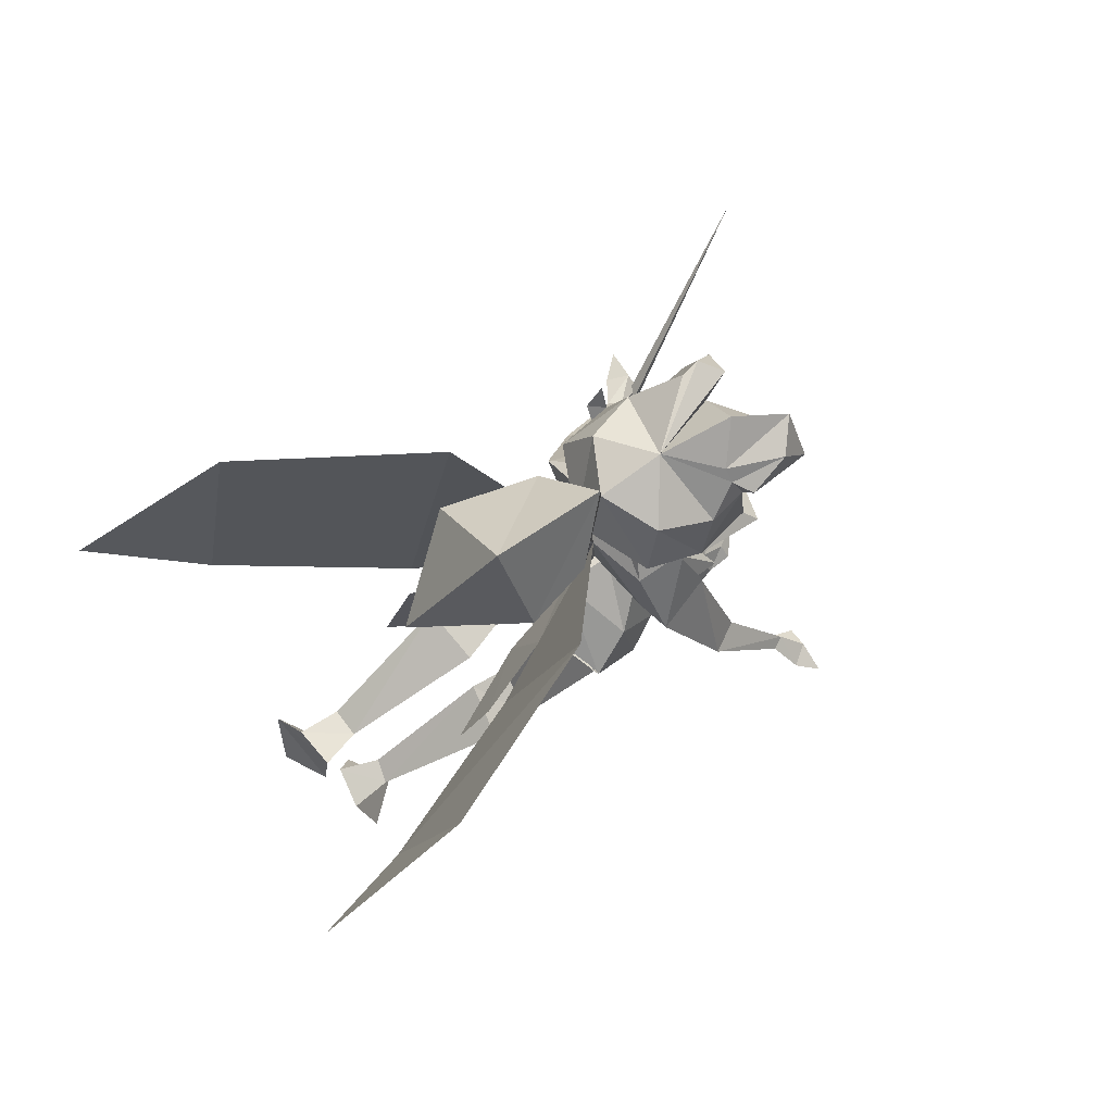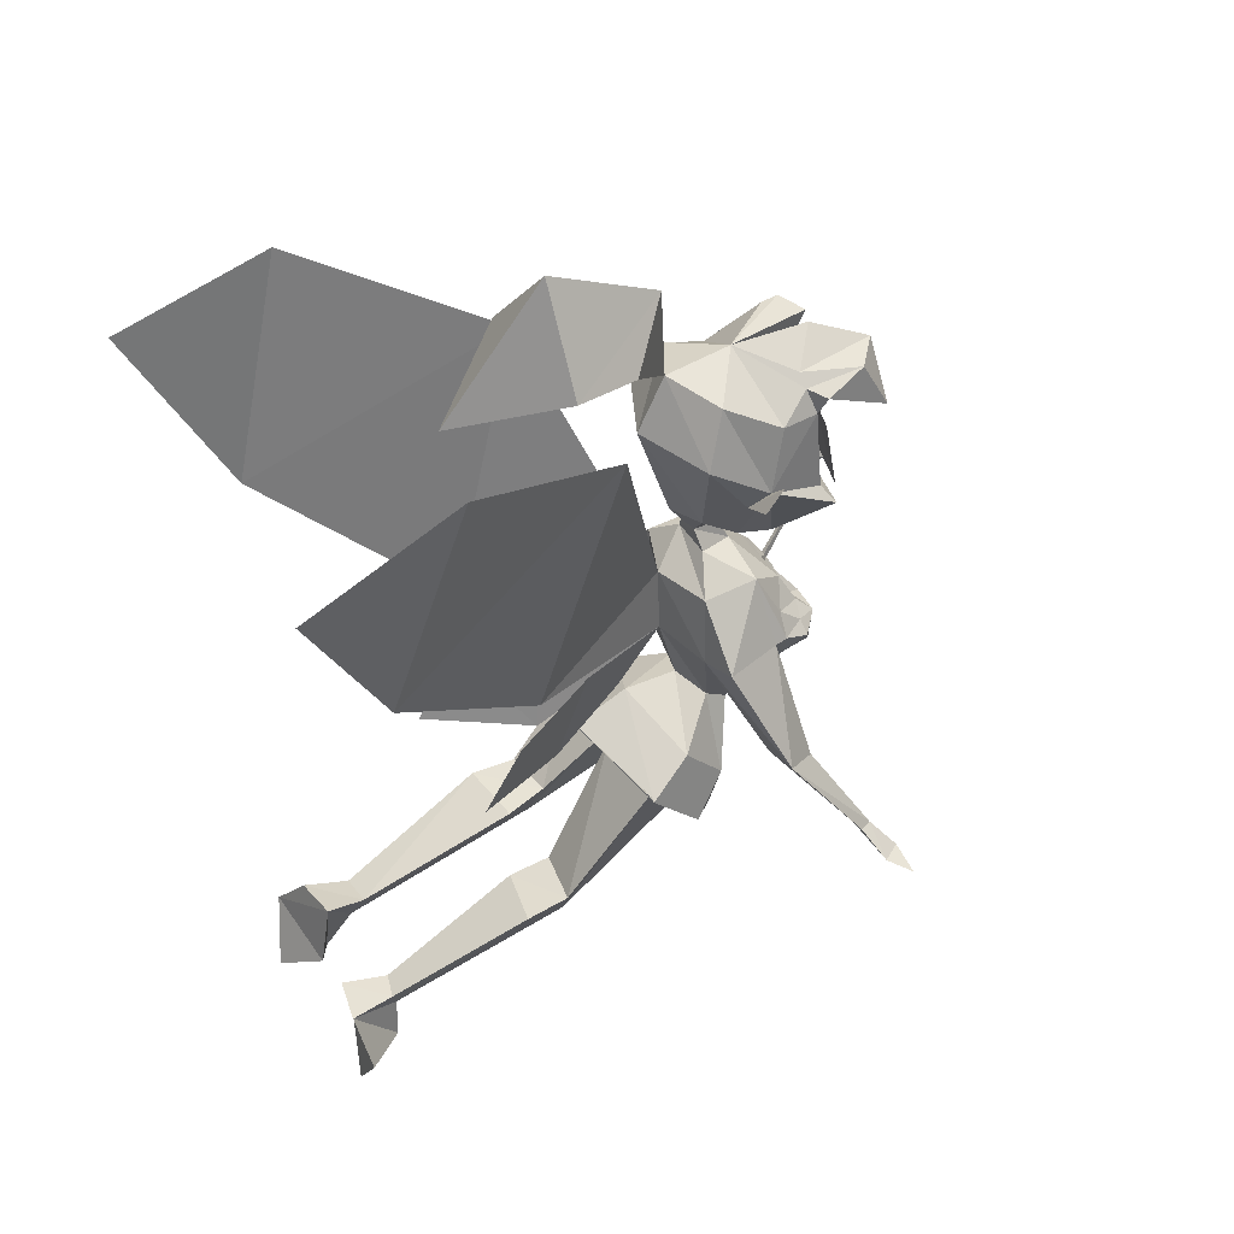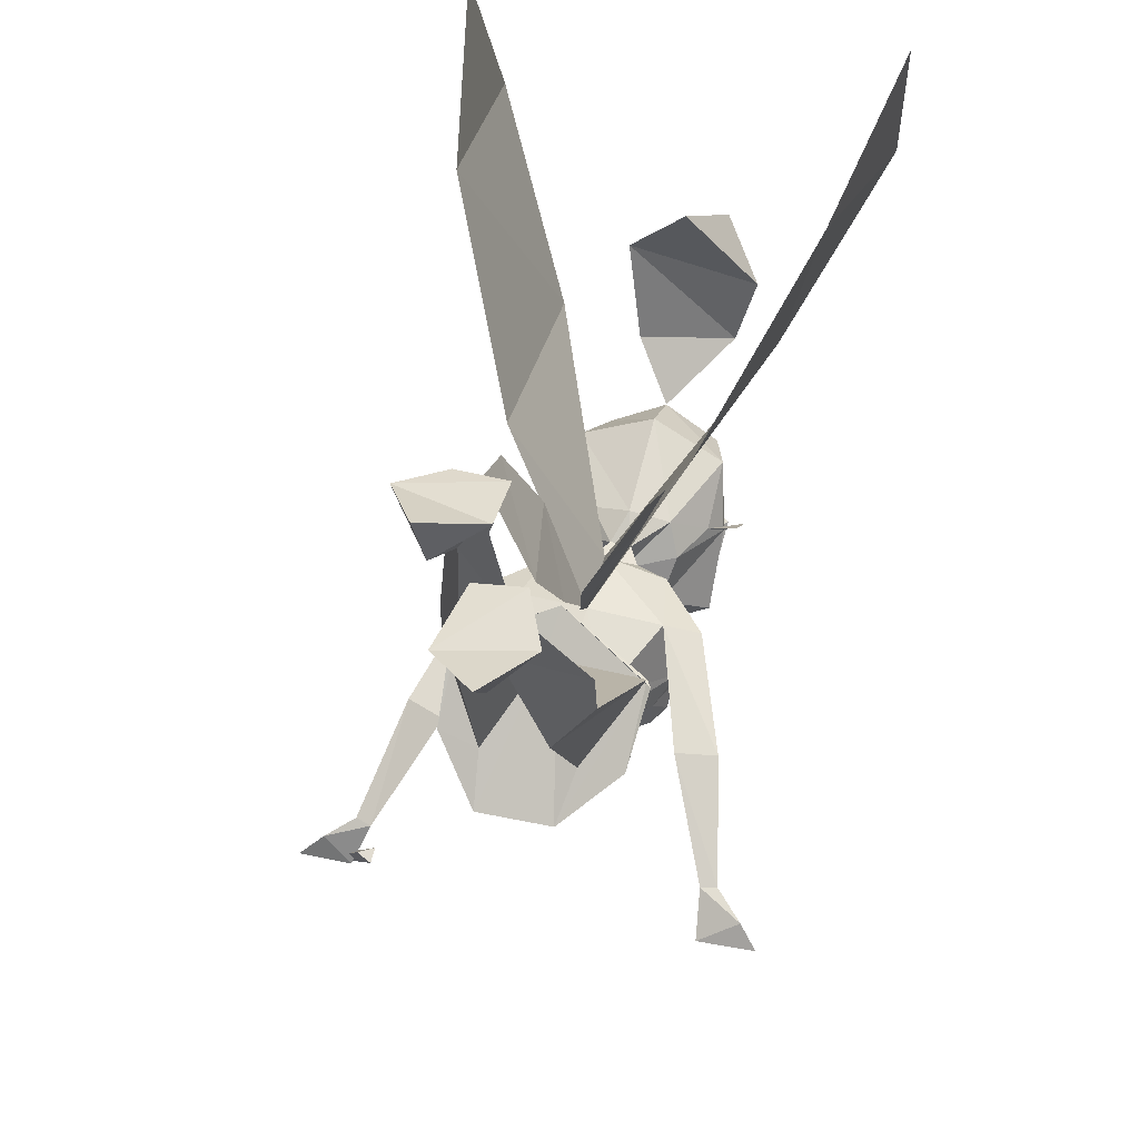
<metadata>
{"format":"obj","ext":"obj","renderer":"f3d","projection":"perspective","resolution":1024,"background":"white","views":[{"elev":79.6,"azim":56.3,"up":"+Y"},{"elev":42.6,"azim":62.0,"up":"+Y"},{"elev":45.2,"azim":16.0,"up":"+Z"}]}
</metadata>
<code>
o fr_00
v -0.01932 0.2234 -0.2112
v -0.01932 0.2184 -0.2462
v -0.00878 0.2023 -0.2104
v -0.1352 0.2386 -0.182
v -0.1141 0.2676 -0.1621
v 0.001756 0.2582 -0.2197
v 0.01932 0.2234 -0.2112
v 0.01932 0.2184 -0.2462
v 0.1299 0.2676 -0.1621
v 0.151 0.2386 -0.182
v 0.02634 0.1479 -0.166
v 0.001756 0.1239 -0.1509
v -0.02985 0.1479 -0.166
v 0.07902 0.1574 -0.1048
v 0.04039 0.1782 -0.1988
v -0.07551 0.1574 -0.1048
v -0.04039 0.1782 -0.1988
v -0.04039 0.1782 -0.1988
v -0.0158 0.1883 -0.2098
v -0.001756 0.1747 -0.1987
v -0.01932 0.1613 -0.1806
v 0.04039 0.1782 -0.1988
v 0.0158 0.1613 -0.1806
v -0.1282 0.4148 -0.08548
v -0.09483 0.4851 -0.1727
v -0.1141 0.4085 -0.1538
v -0.1528 0.3139 -0.06027
v -0.1528 0.3139 -0.06027
v -0.1141 0.4085 -0.1538
v 0.1545 0.3107 -0.05311
v 0.1177 0.4084 -0.1555
v 0.1177 0.4084 -0.1555
v 0.1001 0.4511 -0.1432
v 0.1317 0.4148 -0.08548
v 0.1545 0.3107 -0.05311
v 0.1019 0.5795 0.1609
v 0.001756 0.484 0.05933
v 0.02458 0.6676 0.07995
v -0.07024 0.5645 0.1369
v -0.1054 0.61 0.3038
v 0.1335 0.5949 0.2798
v 0.03863 0.7708 0.2831
v -0.06322 0.4683 -0.2388
v -0.1177 0.4174 -0.1946
v -0.1159 0.4012 -0.2466
v -0.00878 0.3534 -0.2113
v -0.003512 0.2474 -0.2245
v -0.1054 0.2628 -0.1935
v -0.1036 0.3687 -0.1803
v 0.1335 0.2767 -0.0236
v 0.1335 0.3746 0.04973
v 0.07727 0.2226 0.02782
v -0.1019 0.4836 -0.2078
v -0.1159 0.4012 -0.2466
v -0.1177 0.4174 -0.1946
v -0.06322 0.2226 0.02782
v -0.1282 0.3781 0.04959
v -0.1299 0.2767 -0.0236
v -0.09131 0.1957 -0.02732
v -0.01405 0.1622 0.01271
v -0.06322 0.2226 0.02782
v -0.1299 0.2767 -0.0236
v 0.09834 0.1957 -0.02732
v 0.1335 0.2767 -0.0236
v 0.07727 0.2226 0.02782
v 0.01405 0.5282 0.4547
v 0.1861 0.3421 -0.05791
v 0.1826 0.2976 -0.02797
v -0.1774 0.3009 -0.03513
v -0.1809 0.3452 -0.06858
v 0 0.1529 -0.04315
v 0.08605 -0.6387 0.7133
v 0.05093 -0.6849 0.6167
v 0.07902 -0.6314 0.6339
v 0.02985 -0.6319 0.6216
v 0.001756 -0.6393 0.6992
v 0.00878 -0.5537 0.7309
v -0.1458 -0.5319 0.7476
v -0.08253 -0.629 0.7797
v 0.001756 -0.4421 0.7088
v -0.08253 -0.4522 0.7197
v 0.1317 -0.7342 0.6996
v -0.02107 -0.7527 0.6757
v 0.06673 -0.8325 0.7036
v 0.08605 -0.6387 0.7133
v 0.001756 -0.6393 0.6992
v -0.3459 -0.4268 -0.2093
v -0.3284 -0.418 -0.2518
v -0.3881 -0.4392 -0.2545
v -0.2968 -0.3975 -0.1789
v -0.2827 -0.395 -0.2036
v -0.07727 -0.4699 0.2846
v -0.07902 -0.3912 0.05991
v -0.005268 -0.2708 0.1675
v -0.03688 -0.3861 0.2724
v -0.151 -0.2709 0.1657
v -0.1299 -0.3891 0.2848
v 0.3003 -0.4489 -0.233
v 0.3986 -0.4419 -0.2333
v 0.367 -0.4228 -0.1954
v 0.3178 -0.3796 -0.1726
v 0.2898 -0.3867 -0.1723
v 0.3038 -0.3842 -0.197
v 0.3389 -0.4278 -0.2339
v -0.2687 -0.4046 -0.1821
v -0.2968 -0.4357 -0.2546
v -0.2195 -0.2295 -0.1119
v -0.1493 -0.03144 -0.08132
v -0.1212 -0.0366 0.05071
v -0.1879 -0.2518 -0.05475
v -0.1949 -0.03015 0.03638
v -0.2546 -0.2305 -0.04859
v 0.2722 -0.2094 -0.04945
v 0.1949 -0.02335 0.03083
v 0.1317 -0.03681 0.04544
v 0.2019 -0.2268 -0.04522
v 0.2019 -0.2268 -0.04522
v 0.158 -0.02772 -0.0762
v 0.2371 -0.2329 -0.1082
v 0.158 -0.02772 -0.0762
v 0.2722 -0.2094 -0.04945
v 0.2371 -0.2329 -0.1082
v -0.05093 -0.5324 0.6492
v -0.08253 -0.4522 0.7197
v -0.08253 -0.4837 0.6366
v -0.02283 -0.4768 0.6328
v 0.001756 -0.4421 0.7088
v -0.02283 -0.4768 0.6328
v -0.08253 -0.4837 0.6366
v -0.08253 -0.4522 0.7197
v 0.07902 -0.6314 0.6339
v 0.02985 -0.6319 0.6216
v 0.001756 -0.6393 0.6992
v 0.08605 -0.6387 0.7133
v -0.06849 -0.6114 0.6946
v -0.08253 -0.629 0.7797
v -0.1458 -0.5319 0.7476
v 0.00878 -0.5537 0.7309
v -0.1001 0.08236 -0.04906
v -0.1493 -0.03144 -0.08132
v -0.1949 -0.03015 0.03638
v -0.09834 0.07856 0.03019
v -0.1212 -0.0366 0.05071
v 0.02283 0.1621 0.01095
v 0.007024 0.2094 0.04945
v -0.01405 0.1622 0.01271
v 0.1949 -0.02335 0.03083
v 0.158 -0.02772 -0.0762
v 0.1089 0.08887 -0.06163
v 0.1071 0.07878 0.03545
v 0.1317 -0.03681 0.04544
v 0.1071 0.07878 0.03545
v 0.02283 0.1621 0.01095
v 0.0439 0.1268 0.00537
v 0.01756 0.1136 -0.05912
v 0.01229 0.1531 -0.03789
v -0.1335 -0.3893 0.3656
v -0.01054 -0.3864 0.3515
v 0.08956 -0.5607 0.3006
v 0.0281 -0.4979 0.3736
v 0.03688 -0.4798 0.3008
v 0.1387 -0.4793 0.3148
v 0.1387 -0.4936 0.3927
v -0.2195 -0.2295 -0.1119
v -0.1879 -0.2518 -0.05475
v -0.2546 -0.2305 -0.04859
v 0.06146 -0.7584 0.6232
v 0.06673 -0.8325 0.7036
v -0.02107 -0.7527 0.6757
v 0.1317 -0.7342 0.6996
v 0.1721 -0.2816 0.1626
v 0.1633 -0.2708 0.1675
v 0.1598 -0.3839 0.06664
v 0.06497 -0.4574 -0.0112
v 0.08253 -0.3877 0.05977
v 0.01229 -0.2708 0.1675
v -0.06673 -0.4644 -0.009161
v -0.005268 -0.2708 0.1675
v -0.07902 -0.3912 0.05991
v -0.1528 -0.3769 0.06636
v -0.151 -0.2709 0.1657
v -0.1598 -0.278 0.1643
v -0.151 -0.2709 0.1657
v 0.005268 -0.2086 0.2282
v -0.1598 -0.278 0.1643
v 0.005268 -0.2086 0.2282
v 0.1721 -0.2816 0.1626
v 0.1633 -0.2708 0.1675
v -0.1528 -0.3769 0.06636
v -0.1282 -0.3197 0.004265
v -0.05444 -0.3667 -0.02896
v -0.06673 -0.4644 -0.009161
v -0.01229 0.1139 -0.05035
v -0.03688 0.1268 0.00537
v 0.05093 -0.3667 -0.02896
v 0.06497 -0.4574 -0.0112
v 0.02283 0.1621 0.01095
v -0.01405 0.1622 0.01271
v 0.1282 -0.3197 0.004265
v 0.06322 -0.2089 -0.03717
v 0.06673 -0.1826 0.003941
v 0.1352 -0.2393 0.07831
v 0.001756 -0.171 0.02983
v 0.001756 -0.1705 0.1282
v 0.1352 0.4467 -0.1641
v -0.05795 -0.1897 0.002473
v -0.1317 -0.2323 0.07803
v -0.06146 -0.2088 -0.03366
v -0.02107 -0.2276 -0.06452
v 0.02283 -0.2276 -0.06452
v 0.1264 0.2557 -0.1932
v 0.00878 0.2509 -0.2264
v 0.00878 0.3569 -0.2132
v 0.1071 0.3652 -0.1819
v -0.08253 -0.007516 0.2464
v -0.01054 -0.1376 0.1603
v -0.03336 -0.2205 0.2814
v -0.1335 -0.07175 0.3949
v -0.3512 0.6731 0.5595
v -0.3091 0.2734 0.669
v -0.3793 0.5752 0.8289
v 0.1019 0.4679 0.01077
v 0 0.5002 -0.06085
v 0.001756 0.484 0.05933
v 0.02107 0.1885 -0.2045
v -0.001756 0.3925 -0.2023
v 0.1317 -0.03681 0.04544
v 0.1071 0.07878 0.03545
v 0 0.07298 0.06556
v 0.003512 -0.05013 0.06356
v -0.02283 0.1574 -0.191
v -0.02985 0.1476 -0.173
v -0.02985 0.1479 -0.166
v 0.02107 0.1473 -0.18
v 0.02634 0.1479 -0.166
v 0.01932 0.1574 -0.191
v 0.1598 -0.3839 0.06664
v -0.05093 0.4033 -0.1957
v -0.001756 0.3925 -0.2023
v -0.1141 0.4085 -0.1538
v 0.003512 -0.05013 0.06356
v -0.1967 0.5085 0.2306
v -0.1545 0.02915 0.3696
v -0.1247 -0.199 0.4633
v 0 0.07298 0.06556
v 0.07024 0.03688 -0.1298
v 0.1089 0.08887 -0.06163
v -0.06497 0.02986 -0.1295
v -0.1001 0.08236 -0.04906
v -0.09834 0.07856 0.03019
v -0.03688 0.1268 0.00537
v 0 0.07298 0.06556
v 0.1071 0.07878 0.03545
v 0.1071 0.07878 0.03545
v 0.08253 -0.3877 0.05977
v 0.1633 -0.2708 0.1675
v 0.01229 -0.2708 0.1675
v -0.05093 0.4033 -0.1957
v 0.01405 0.5088 -0.1948
v 0.07727 0.4687 -0.1439
v -0.05093 -0.5324 0.6492
v -0.02283 -0.4768 0.6328
v -0.08253 -0.4837 0.6366
v 0.05093 -0.6849 0.6167
v 0.07902 -0.6314 0.6339
v 0.02985 -0.6319 0.6216
v 0.137 -0.07533 0.3932
v 0.04215 -0.224 0.2816
v 0.1335 -0.1921 0.4613
v 0.08605 -0.0217 0.2434
v 0.0158 -0.138 0.1498
v 0.3424 0.673 0.556
v 0.2968 0.2805 0.6722
v 0.3617 0.5717 0.8291
v 0.1932 0.5085 0.2288
v 0.1528 0.02894 0.3644
v 0.001756 0.1782 -0.1988
v 0.05971 0.4805 -0.285
v 0.0281 0.4186 -0.2508
v -0.09483 0.4679 0.01077
v 0.02107 0.1885 -0.2045
v 0.001756 0.1782 -0.1988
v -0.0158 0.1883 -0.2098
v 0.02107 0.1885 -0.2045
v 0.1194 0.3819 -0.288
v 0.1159 0.4718 -0.239
v -0.0158 0.1883 -0.2098
v -0.2371 -0.4952 -0.1608
v -0.2371 -0.4702 -0.1513
v -0.2617 -0.4877 -0.1506
v -0.4636 -0.1993 -0.5771
v -0.2371 -0.4702 -0.1513
v -0.2371 -0.4952 -0.1608
v -0.2617 -0.4877 -0.1506
v 0.003512 0.3876 0.109
v 0.00878 0.2023 -0.2104
v -0.06146 -0.1347 -0.114
v 0.06497 -0.1243 -0.1179
v 0.158 -0.02772 -0.0762
v 0.1282 -0.08179 -0.1091
v -0.09307 -0.09131 -0.1703
v -0.1247 -0.07985 -0.1479
v -0.09307 -0.04605 -0.1809
v -0.05971 -0.08838 -0.1844
v -0.07727 -0.1069 -0.1222
v -0.02107 -0.09052 -0.151
v -0.05093 -0.02829 -0.1764
v -0.04039 -0.05343 -0.1894
v 0.003512 -0.04125 -0.1495
v -0.02107 0.000929 -0.1494
v -0.1177 -0.01311 -0.1489
v -0.08429 -0.01017 -0.163
v -0.06497 0.02986 -0.1295
v -0.1422 -0.03216 -0.09887
v -0.1352 -0.04097 -0.1424
v -0.1264 -0.082 -0.1144
v -0.1177 0.01332 -0.1042
v -0.01932 0.2184 -0.2462
v 0.01932 0.2184 -0.2462
v 0.02985 -0.09711 -0.1402
v 0.08956 -0.1071 -0.1257
v 0.151 -0.02872 -0.1008
v 0.02107 0.0116 -0.1463
v -0.02107 0.000929 -0.1494
v 0.02107 0.0116 -0.1463
v 0.1089 0.08887 -0.06163
v 0.1247 0.009882 -0.1023
v 0.07024 0.03688 -0.1298
v 0.1001 -0.09103 -0.1632
v 0.05444 -0.0883 -0.1827
v 0.09834 -0.03918 -0.1847
v 0.1247 -0.07334 -0.1605
v 0.1247 -0.02342 -0.1432
v 0.1458 -0.04462 -0.1458
v 0.1194 0.3819 -0.288
v 0.03688 0.3991 -0.2114
v 0.0281 0.4186 -0.2508
v 0.03688 0.3991 -0.2114
v 0.05444 -0.02779 -0.1641
v 0.08956 -0.009813 -0.1543
v 0.03863 -0.0429 -0.1898
v 0.1352 0.4467 -0.1641
v 0.1177 0.4084 -0.1555
f 3 2 1
f 4 5 6
f 6 1 4
f 6 2 1
f 8 7 6
f 7 6 9
f 9 10 7
f 11 12 13
f 12 14 11
f 14 11 15
f 15 10 14
f 16 4 17
f 17 13 16
f 18 19 20
f 20 21 18
f 20 22 23
f 23 21 20
f 24 25 26
f 26 27 24
f 5 4 28
f 28 29 5
f 30 10 9
f 9 31 30
f 32 33 34
f 34 35 32
f 38 37 36
f 36 37 39
f 40 39 36
f 36 41 40
f 41 36 38
f 38 42 41
f 42 38 39
f 39 40 42
f 43 44 45
f 46 47 48
f 48 49 46
f 50 35 51
f 51 52 50
f 55 54 53
f 43 54 53
f 56 57 27
f 27 58 56
f 59 60 61
f 61 62 59
f 63 30 64
f 64 65 63
f 42 66 40
f 40 66 41
f 66 41 42
f 38 37 39
f 59 28 62
f 67 68 64
f 64 30 67
f 69 70 28
f 28 62 69
f 71 60 59
f 59 16 71
f 72 73 74
f 76 73 75
f 79 78 77
f 78 77 80
f 80 81 78
f 82 83 84
f 83 82 85
f 85 86 83
f 87 88 89
f 88 87 90
f 90 91 88
f 92 93 94
f 94 95 92
f 95 94 96
f 96 97 95
f 97 96 93
f 93 92 97
f 98 99 100
f 100 101 102
f 102 98 100
f 102 103 104
f 104 98 102
f 98 99 104
f 104 100 99
f 100 104 103
f 103 101 100
f 105 90 87
f 87 106 105
f 87 89 106
f 88 106 89
f 106 88 91
f 91 105 106
f 107 108 109
f 109 110 107
f 110 109 111
f 111 112 110
f 112 111 108
f 108 107 112
f 113 114 115
f 115 116 113
f 117 115 118
f 118 119 117
f 120 114 121
f 121 122 120
f 123 124 125
f 123 127 126
f 128 129 130
f 130 80 128
f 131 132 133
f 133 134 131
f 135 136 137
f 136 138 135
f 124 123 135
f 135 137 124
f 139 140 141
f 141 142 139
f 142 143 141
f 144 52 145
f 145 146 144
f 147 148 149
f 149 150 147
f 152 147 151
f 153 154 155
f 155 156 153
f 135 123 127
f 127 138 135
f 92 157 97
f 95 97 157
f 157 158 95
f 95 158 92
f 159 160 161
f 162 161 160
f 160 163 162
f 162 159 163
f 91 164 165
f 165 105 91
f 105 165 166
f 166 90 105
f 90 166 164
f 164 91 90
f 169 168 167
f 167 168 170
f 76 73 167
f 167 169 76
f 167 73 72
f 72 170 167
f 173 172 171
f 174 173 172
f 172 175 174
f 174 176 175
f 177 174 176
f 176 178 177
f 177 179 178
f 180 177 179
f 179 181 180
f 180 182 181
f 185 184 183
f 178 176 186
f 186 181 178
f 176 186 172
f 187 184 188
f 189 190 191
f 191 192 189
f 71 156 155
f 155 193 71
f 12 71 16
f 16 13 12
f 60 71 193
f 193 194 60
f 192 191 195
f 195 196 192
f 194 154 197
f 197 198 194
f 199 200 201
f 201 202 199
f 202 201 203
f 203 204 202
f 205 33 32
f 204 203 206
f 206 207 204
f 207 206 208
f 208 190 207
f 190 208 209
f 209 191 190
f 191 209 210
f 210 195 191
f 195 210 200
f 200 199 195
f 211 212 213
f 213 214 211
f 215 216 217
f 218 217 215
f 221 220 219
f 35 34 222
f 222 51 35
f 12 14 156
f 156 71 12
f 223 224 222
f 222 34 223
f 20 225 22
f 5 29 226
f 226 6 5
f 227 228 229
f 229 230 227
f 201 227 230
f 230 203 201
f 184 204 207
f 207 185 184
f 6 226 31
f 31 9 6
f 18 231 232
f 232 233 18
f 233 232 234
f 234 235 233
f 234 236 22
f 22 235 234
f 230 229 142
f 142 143 230
f 203 230 143
f 143 206 203
f 196 195 199
f 199 237 196
f 240 239 238
f 187 202 204
f 204 184 187
f 237 199 202
f 202 187 237
f 223 53 25
f 25 24 223
f 216 241 215
f 242 243 220
f 219 220 242
f 185 207 190
f 190 189 185
f 244 217 218
f 243 241 245
f 245 243 242
f 247 155 246
f 155 246 248
f 248 193 155
f 248 193 249
f 193 249 250
f 250 251 193
f 252 251 250
f 43 53 223
f 251 252 253
f 253 154 251
f 154 254 247
f 247 155 154
f 159 255 256
f 256 162 159
f 162 256 257
f 257 161 162
f 161 257 255
f 255 159 161
f 43 258 223
f 223 259 258
f 260 259 223
f 261 92 158
f 158 262 261
f 262 158 157
f 157 263 262
f 263 157 92
f 92 261 263
f 264 159 163
f 163 265 264
f 265 163 160
f 160 266 265
f 266 160 159
f 159 264 266
f 103 122 121
f 121 101 103
f 101 121 117
f 117 102 101
f 102 117 122
f 122 103 102
f 33 260 223
f 223 34 33
f 267 268 269
f 268 271 270
f 270 268 267
f 270 241 271
f 272 273 274
f 273 276 275
f 275 273 272
f 276 241 245
f 275 276 245
f 225 277 20
f 259 278 279
f 279 258 259
f 57 280 24
f 24 27 57
f 281 282 283
f 19 20 277
f 7 10 15
f 15 284 7
f 285 278 286
f 286 205 285
f 33 205 286
f 286 260 33
f 17 4 1
f 1 287 17
f 288 289 290
f 293 292 291
f 291 292 294
f 294 291 293
f 51 222 224
f 224 295 51
f 284 296 7
f 1 3 287
f 52 51 295
f 295 145 52
f 56 146 145
f 8 296 7
f 260 286 278
f 278 259 260
f 223 24 280
f 280 224 223
f 295 224 280
f 280 57 295
f 145 295 57
f 57 56 145
f 285 279 278
f 297 298 210
f 210 209 297
f 299 227 201
f 201 200 299
f 200 210 300
f 300 299 200
f 301 302 303
f 303 304 301
f 305 301 304
f 304 306 305
f 232 231 236
f 236 234 232
f 303 307 308
f 308 304 303
f 306 304 308
f 308 309 306
f 309 308 307
f 307 310 309
f 18 231 21
f 231 21 23
f 23 236 231
f 303 311 312
f 312 307 303
f 310 307 312
f 312 313 310
f 236 22 23
f 314 315 302
f 302 316 314
f 313 312 311
f 311 317 313
f 284 287 3
f 3 296 284
f 303 302 315
f 303 315 311
f 317 311 315
f 315 314 317
f 296 3 318
f 318 319 296
f 316 302 301
f 301 305 316
f 140 316 314
f 316 305 297
f 297 209 316
f 297 306 305
f 320 306 309
f 297 306 320
f 320 298 297
f 321 300 298
f 298 320 321
f 300 299 322
f 314 140 139
f 139 317 314
f 139 313 317
f 2 6 8
f 240 44 43
f 43 238 240
f 310 323 309
f 324 248 246
f 246 325 324
f 326 299 322
f 322 327 326
f 258 43 53
f 53 25 258
f 25 53 55
f 55 26 25
f 326 327 328
f 206 143 140
f 140 208 206
f 329 330 331
f 331 332 329
f 321 329 332
f 332 300 321
f 14 10 30
f 30 63 14
f 63 156 14
f 331 333 334
f 334 332 331
f 300 332 334
f 334 322 300
f 335 336 337
f 322 334 333
f 333 327 322
f 238 337 338
f 338 239 238
f 59 28 4
f 4 16 59
f 331 339 340
f 340 333 331
f 327 333 340
f 340 328 327
f 156 63 65
f 65 153 156
f 309 341 330
f 330 320 309
f 328 340 339
f 339 323 328
f 338 342 335
f 331 330 341
f 331 341 339
f 323 339 341
f 341 309 323
f 239 336 342
f 342 343 239
f 320 330 329
f 329 321 320
f 300 298 210
f 209 208 140
f 140 316 209

</code>
